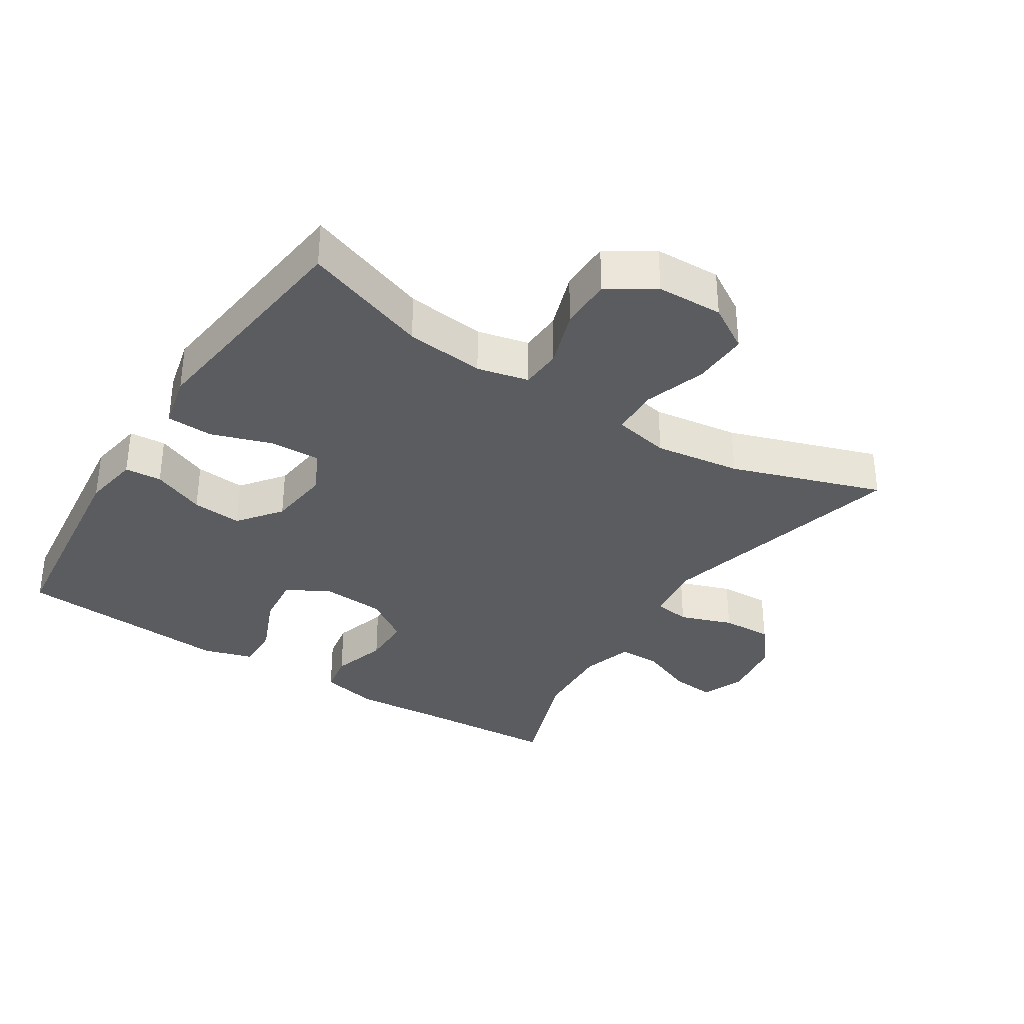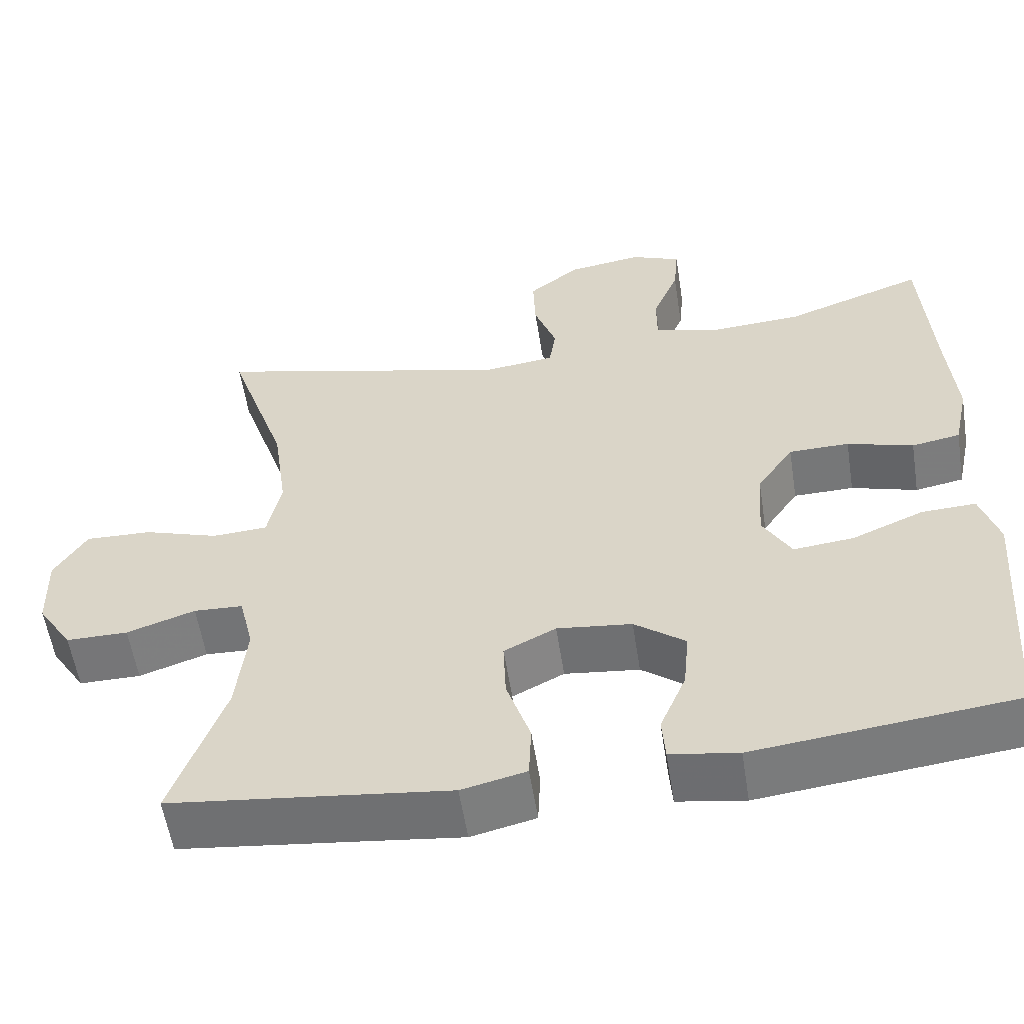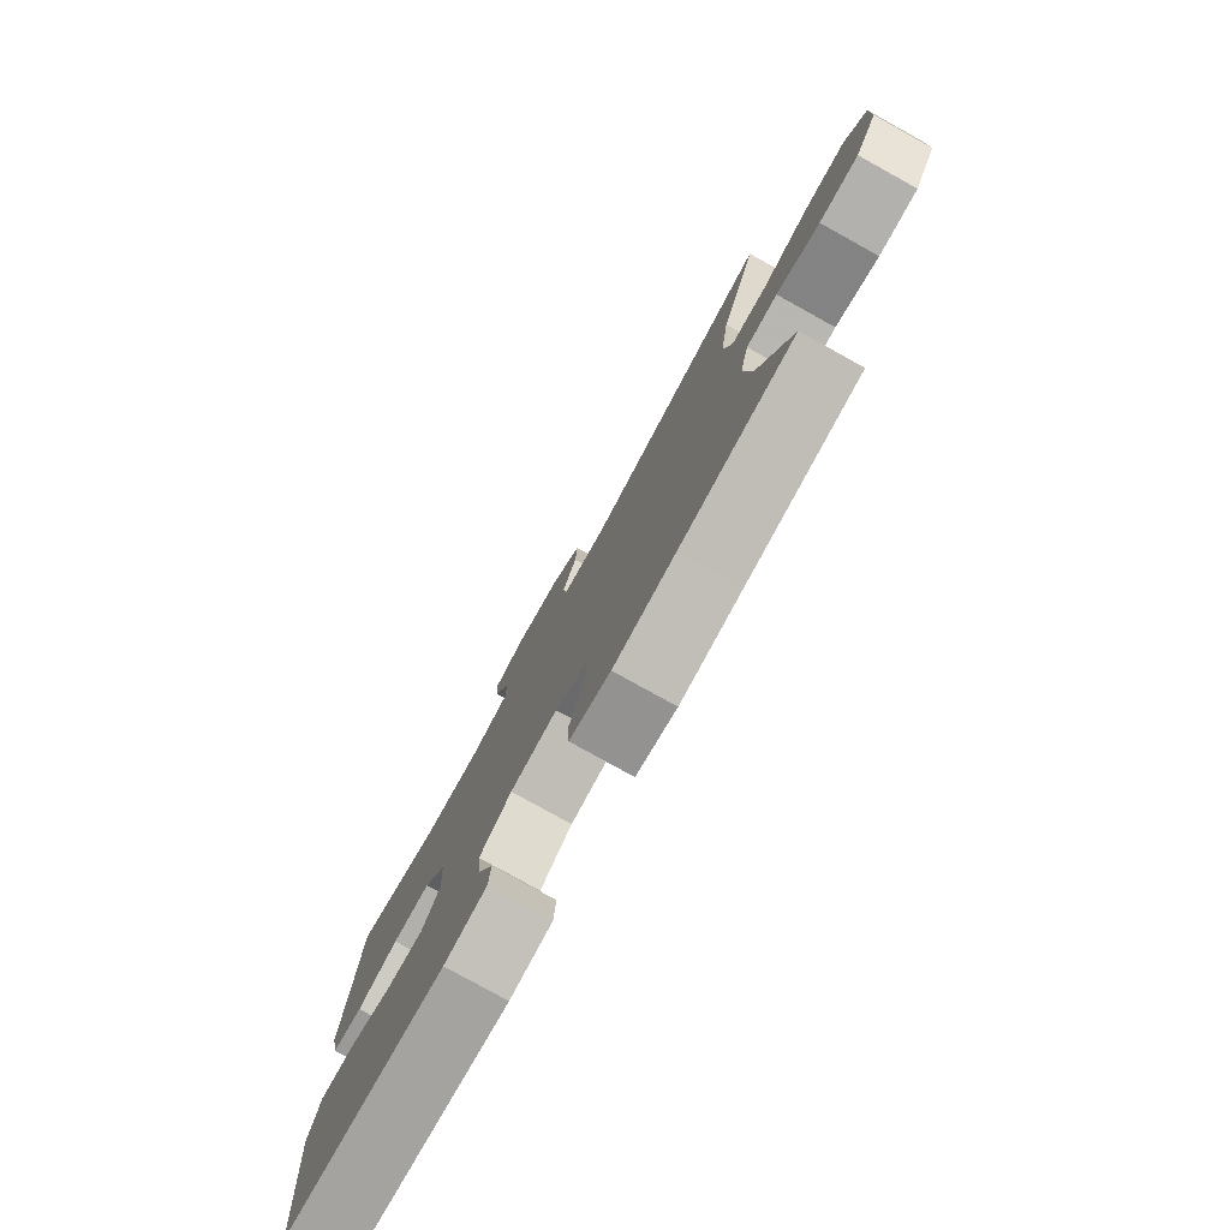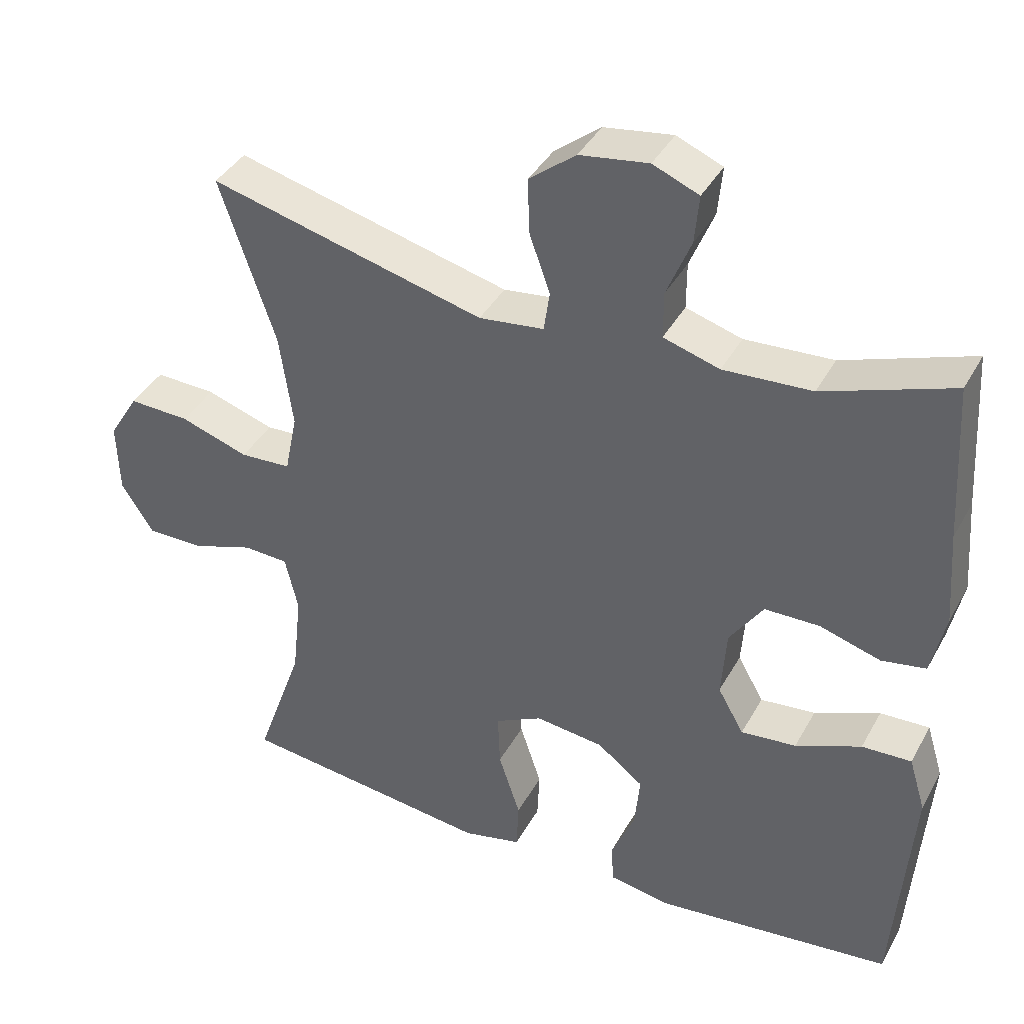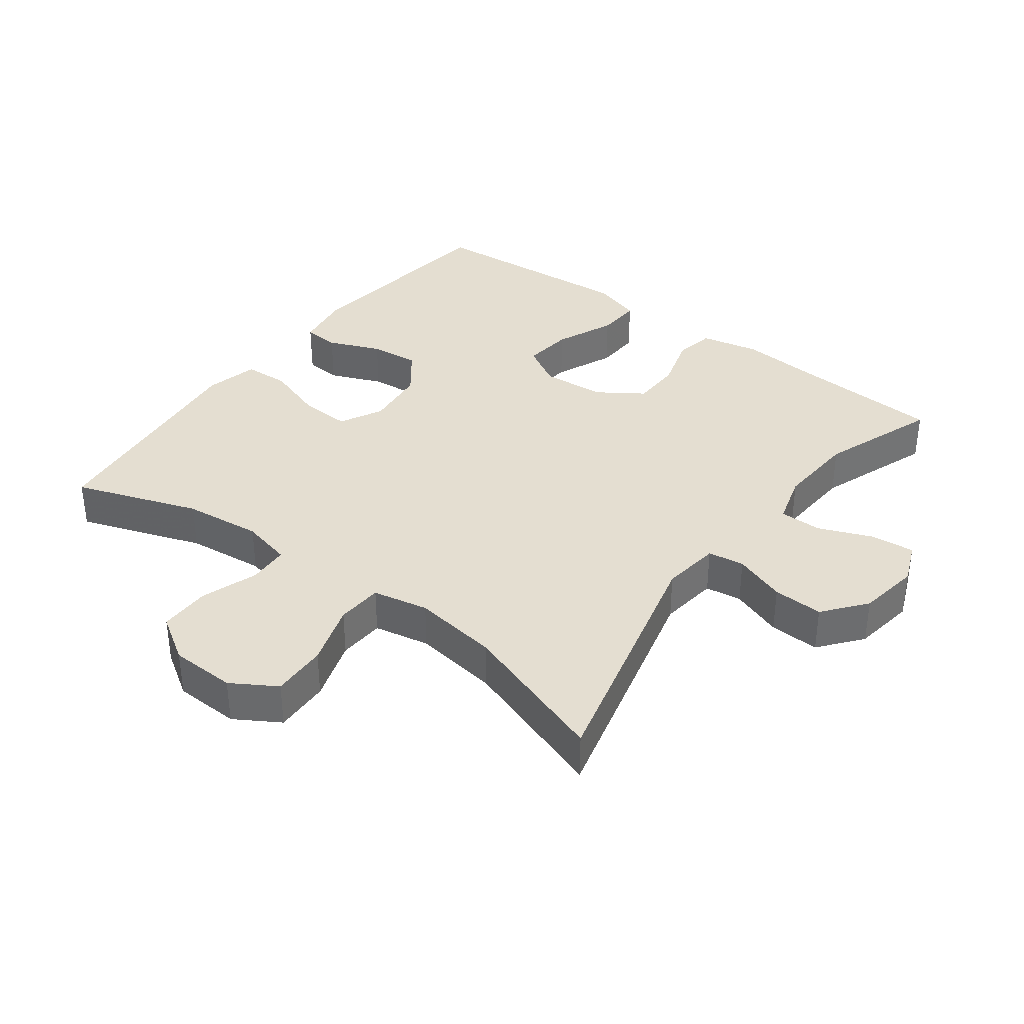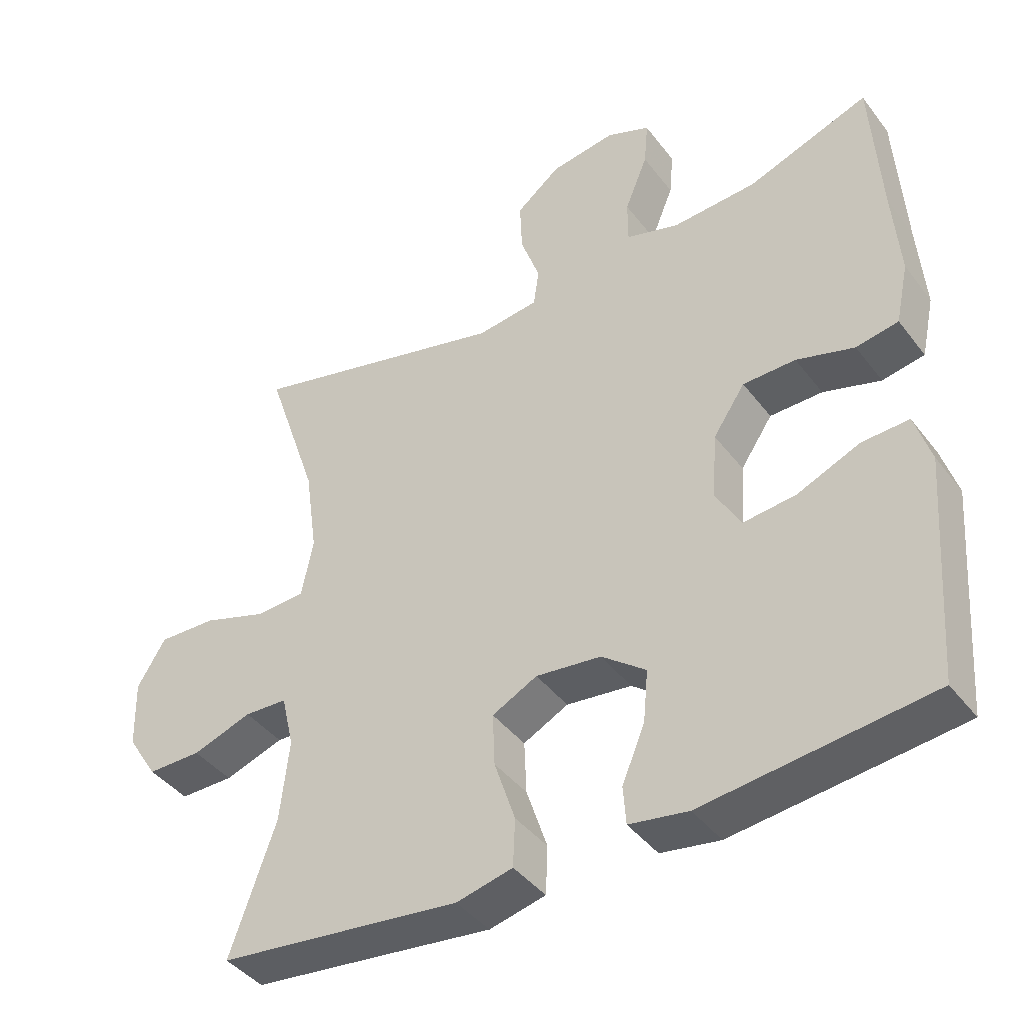
<metadata>
{"format":"obj","ext":"obj","renderer":"f3d","projection":"perspective","resolution":1024,"background":"white","views":[{"elev":-34.4,"azim":-122.6,"up":"+Y"},{"elev":-56.9,"azim":8.9,"up":"+Z"},{"elev":-79.2,"azim":-119.0,"up":"+Z"},{"elev":39.4,"azim":26.4,"up":"+Z"},{"elev":36.4,"azim":-53.0,"up":"+Y"},{"elev":-41.8,"azim":34.0,"up":"+Z"}]}
</metadata>
<code>
v 0.5 0.07 0.5
v 0.513 0.07 0.283
v 0.523 0.07 0.152
v 0.504 0.07 0.064
v 0.443 0.07 0.053
v 0.36 0.07 0.078
v 0.284 0.07 0.077
v 0.238 0.07 0.009
v 0.231 0.07 -0.087
v 0.267 0.07 -0.15
v 0.343 0.07 -0.142
v 0.433 0.07 -0.104
v 0.501 0.07 -0.101
v 0.524 0.07 -0.176
v 0.515 0.07 -0.296
v 0.5 0.07 -0.5
v 0.173 0.07 -0.537
v 0.088 0.07 -0.523
v 0.084 0.07 -0.468
v 0.117 0.07 -0.389
v 0.124 0.07 -0.314
v 0.06 0.07 -0.265
v -0.034 0.07 -0.254
v -0.099 0.07 -0.287
v -0.096 0.07 -0.363
v -0.066 0.07 -0.454
v -0.069 0.07 -0.523
v -0.15 0.07 -0.542
v -0.273 0.07 -0.527
v -0.5 0.07 -0.5
v -0.434 0.07 -0.313
v -0.421 0.07 -0.195
v -0.439 0.07 -0.118
v -0.501 0.07 -0.115
v -0.587 0.07 -0.144
v -0.665 0.07 -0.144
v -0.709 0.07 -0.075
v -0.712 0.07 0.024
v -0.671 0.07 0.091
v -0.587 0.07 0.088
v -0.493 0.07 0.057
v -0.423 0.07 0.061
v -0.406 0.07 0.145
v -0.424 0.07 0.274
v -0.5 0.07 0.5
v -0.122 0.07 0.404
v -0.033 0.07 0.415
v -0.025 0.07 0.47
v -0.053 0.07 0.549
v -0.056 0.07 0.625
v 0.008 0.07 0.676
v 0.102 0.07 0.69
v 0.165 0.07 0.664
v 0.159 0.07 0.598
v 0.126 0.07 0.517
v 0.126 0.07 0.453
v 0.203 0.07 0.43
v 0.324 0.07 0.437
v 0.5 0 0.5
v 0.513 0 0.283
v 0.523 0 0.152
v 0.504 0 0.064
v 0.443 0 0.053
v 0.36 0 0.078
v 0.284 0 0.077
v 0.238 0 0.009
v 0.231 0 -0.087
v 0.267 0 -0.15
v 0.343 0 -0.142
v 0.433 0 -0.104
v 0.501 0 -0.101
v 0.524 0 -0.176
v 0.515 0 -0.296
v 0.5 0 -0.5
v 0.173 0 -0.537
v 0.088 0 -0.523
v 0.084 0 -0.468
v 0.117 0 -0.389
v 0.124 0 -0.314
v 0.06 0 -0.265
v -0.034 0 -0.254
v -0.099 0 -0.287
v -0.096 0 -0.363
v -0.066 0 -0.454
v -0.069 0 -0.523
v -0.15 0 -0.542
v -0.273 0 -0.527
v -0.5 0 -0.5
v -0.434 0 -0.313
v -0.421 0 -0.195
v -0.439 0 -0.118
v -0.501 0 -0.115
v -0.587 0 -0.144
v -0.665 0 -0.144
v -0.709 0 -0.075
v -0.712 0 0.024
v -0.671 0 0.091
v -0.587 0 0.088
v -0.493 0 0.057
v -0.423 0 0.061
v -0.406 0 0.145
v -0.424 0 0.274
v -0.5 0 0.5
v -0.122 0 0.404
v -0.033 0 0.415
v -0.025 0 0.47
v -0.053 0 0.549
v -0.056 0 0.625
v 0.008 0 0.676
v 0.102 0 0.69
v 0.165 0 0.664
v 0.159 0 0.598
v 0.126 0 0.517
v 0.126 0 0.453
v 0.203 0 0.43
v 0.324 0 0.437
f 52 53 54 55
f 52 55 56
f 51 52 56
f 48 49 50 51
f 47 48 51 56
f 44 45 46
f 43 44 46 47
f 42 43 47 56
f 38 39 40 41
f 38 41 42
f 37 38 42
f 34 35 36 37
f 33 34 37 42
f 32 33 42 56
f 29 30 31
f 25 26 27 28
f 24 25 28 29
f 17 18 19 20
f 15 16 17 20
f 15 20 21
f 14 15 21 22
f 11 12 13 14
f 10 11 14 22
f 3 4 5 6
f 2 3 6 7
f 58 1 2 7
f 57 58 7 8
f 56 57 8 9
f 32 56 9
f 24 29 31 32
f 23 24 32 9
f 9 10 22 23
f 113 112 111 110
f 114 113 110
f 114 110 109
f 109 108 107 106
f 114 109 106 105
f 104 103 102
f 105 104 102 101
f 114 105 101 100
f 99 98 97 96
f 100 99 96
f 100 96 95
f 95 94 93 92
f 100 95 92 91
f 114 100 91 90
f 89 88 87
f 86 85 84 83
f 87 86 83 82
f 78 77 76 75
f 78 75 74 73
f 79 78 73
f 80 79 73 72
f 72 71 70 69
f 80 72 69 68
f 64 63 62 61
f 65 64 61 60
f 65 60 59 116
f 66 65 116 115
f 67 66 115 114
f 67 114 90
f 90 89 87 82
f 67 90 82 81
f 81 80 68 67
f 1 59 60 2
f 2 60 61 3
f 3 61 62 4
f 4 62 63 5
f 5 63 64 6
f 6 64 65 7
f 7 65 66 8
f 8 66 67 9
f 9 67 68 10
f 10 68 69 11
f 11 69 70 12
f 12 70 71 13
f 13 71 72 14
f 14 72 73 15
f 15 73 74 16
f 16 74 75 17
f 17 75 76 18
f 18 76 77 19
f 19 77 78 20
f 20 78 79 21
f 21 79 80 22
f 22 80 81 23
f 23 81 82 24
f 24 82 83 25
f 25 83 84 26
f 26 84 85 27
f 27 85 86 28
f 28 86 87 29
f 29 87 88 30
f 30 88 89 31
f 31 89 90 32
f 32 90 91 33
f 33 91 92 34
f 34 92 93 35
f 35 93 94 36
f 36 94 95 37
f 37 95 96 38
f 38 96 97 39
f 39 97 98 40
f 40 98 99 41
f 41 99 100 42
f 42 100 101 43
f 43 101 102 44
f 44 102 103 45
f 45 103 104 46
f 46 104 105 47
f 47 105 106 48
f 48 106 107 49
f 49 107 108 50
f 50 108 109 51
f 51 109 110 52
f 52 110 111 53
f 53 111 112 54
f 54 112 113 55
f 55 113 114 56
f 56 114 115 57
f 57 115 116 58
f 58 116 59 1

</code>
